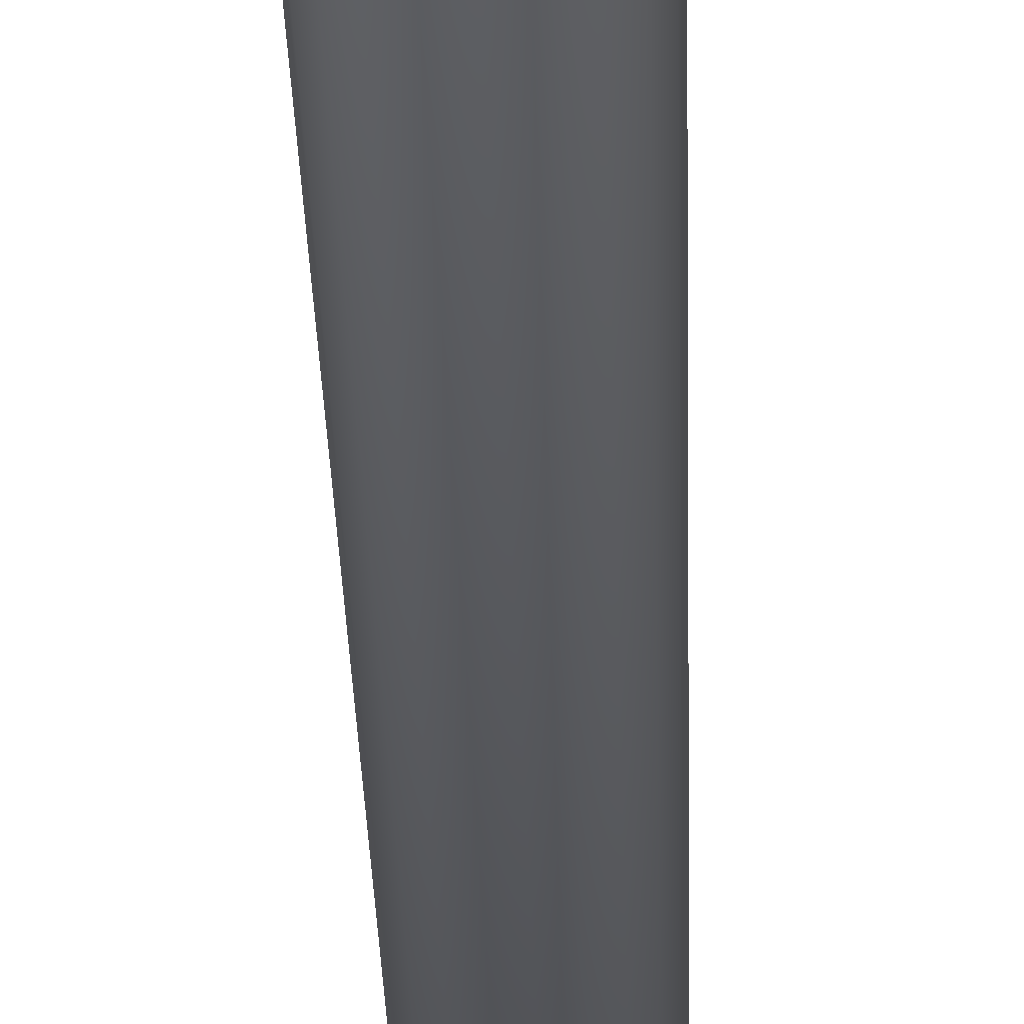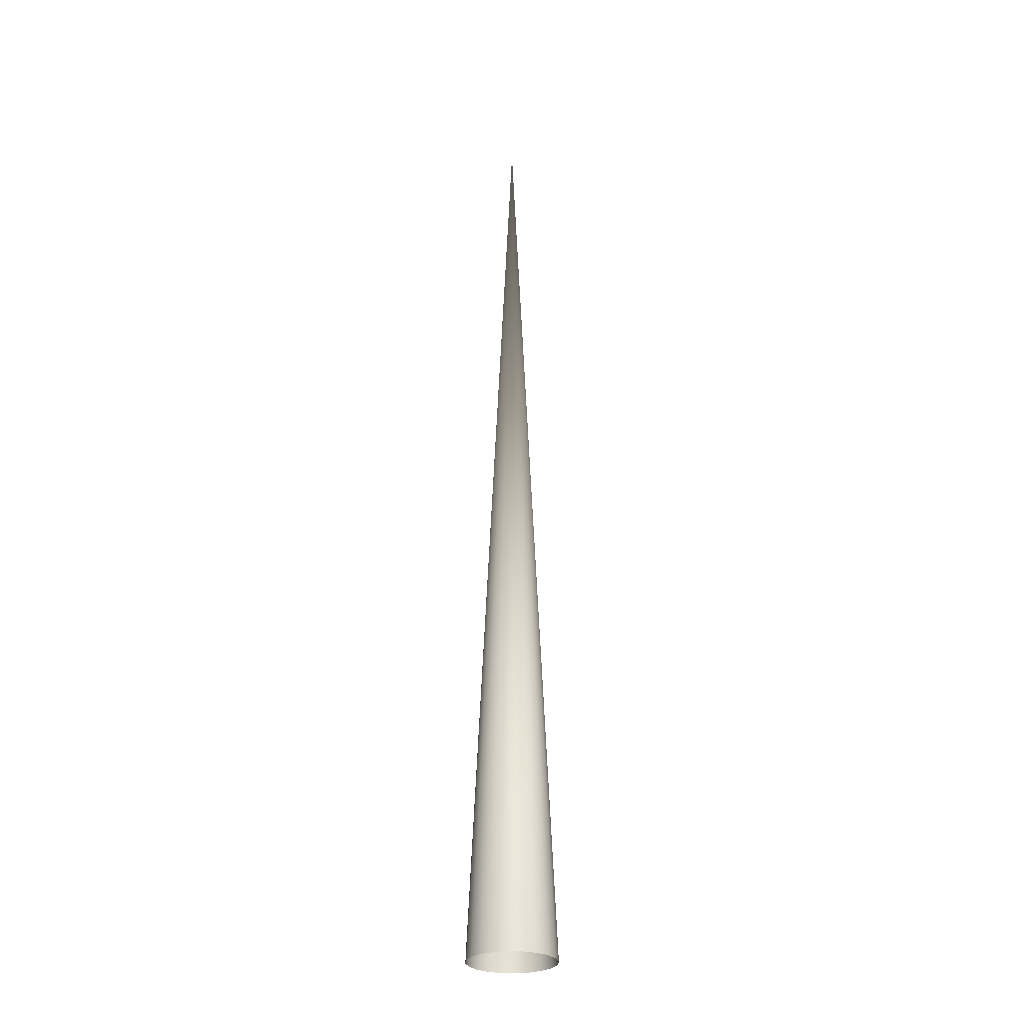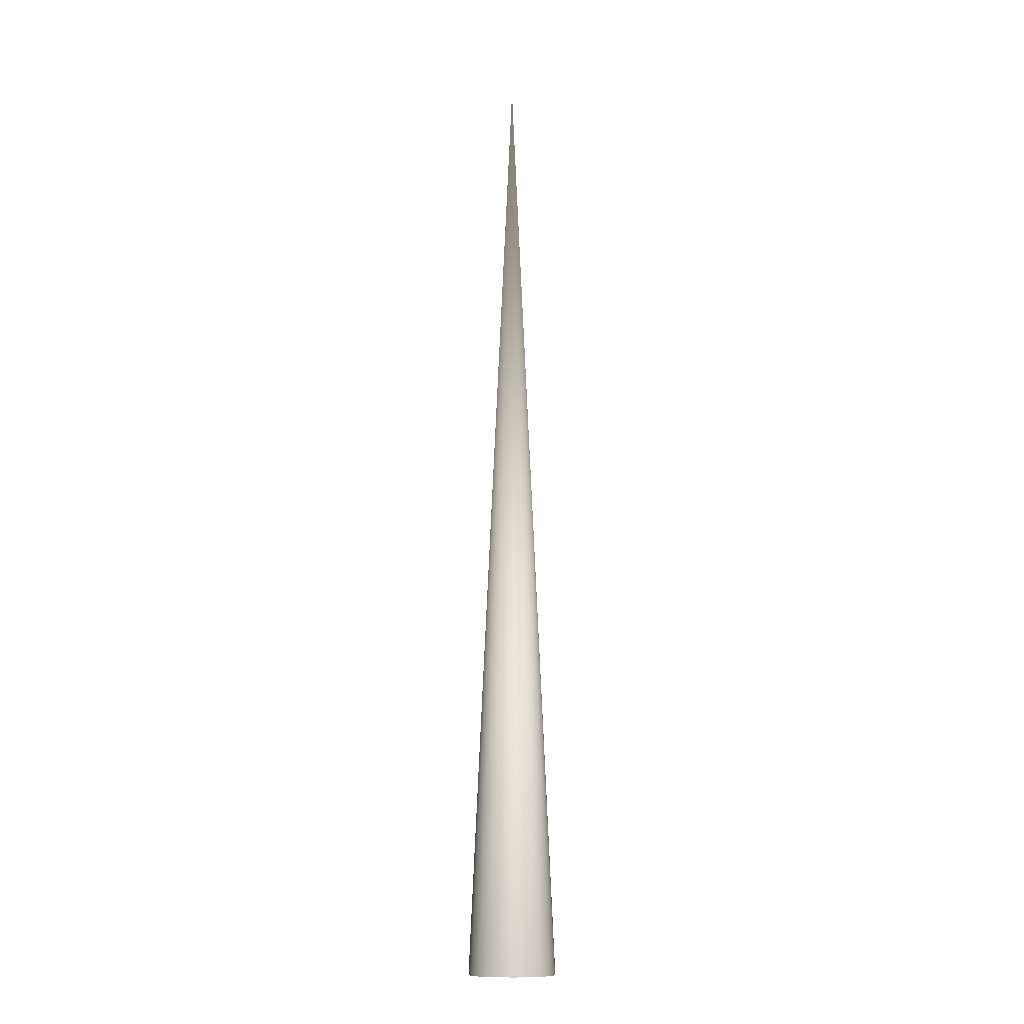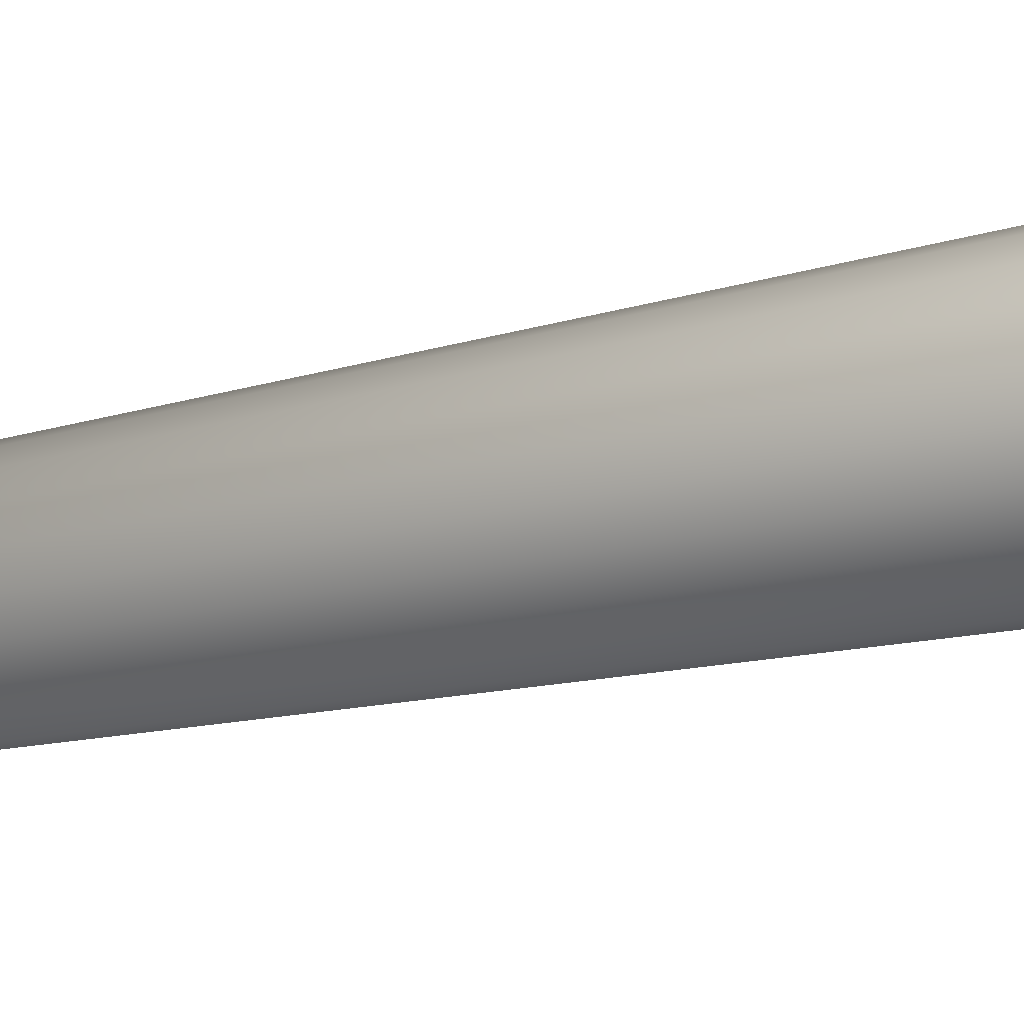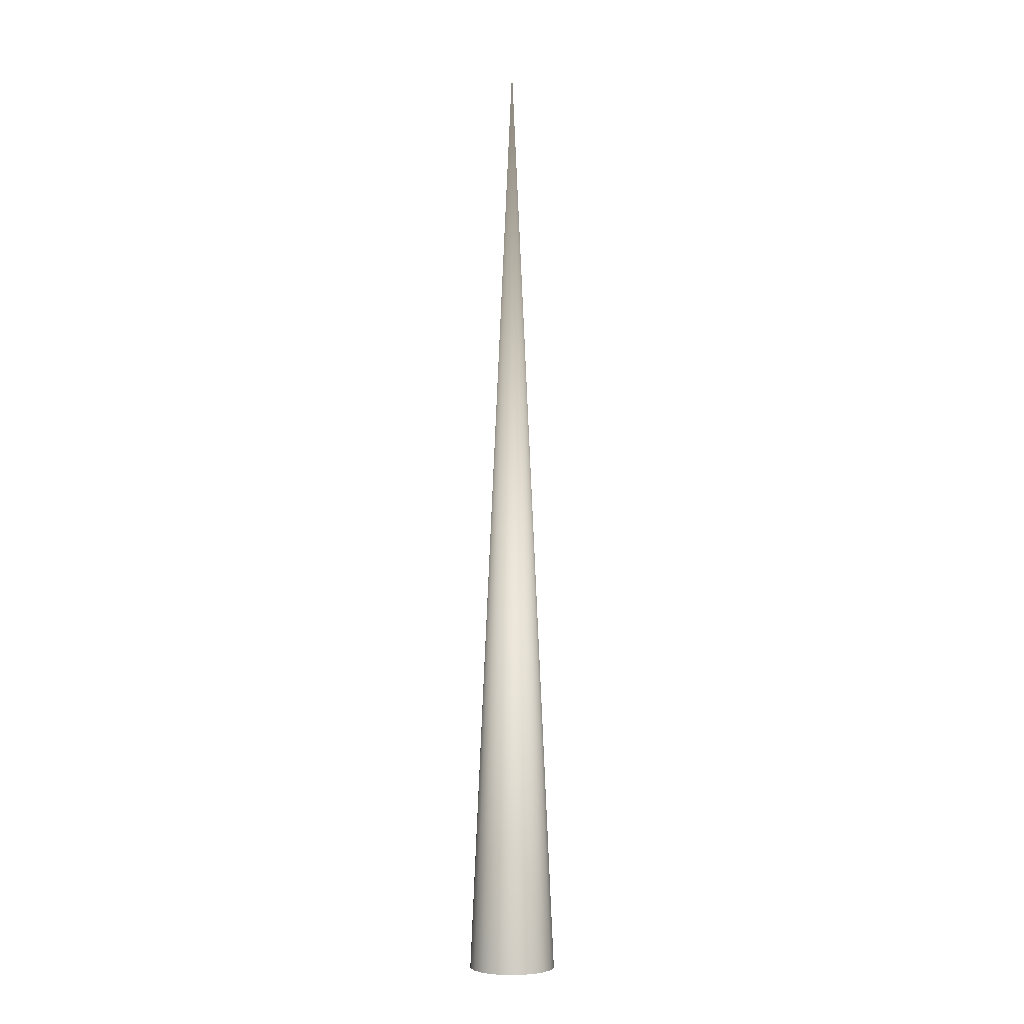
<metadata>
{"format":"obj","ext":"obj","renderer":"f3d","projection":"perspective","resolution":1024,"background":"white","views":[{"elev":-77.0,"azim":2.9,"up":"+Z"},{"elev":-27.7,"azim":4.8,"up":"+Y"},{"elev":-11.5,"azim":48.6,"up":"+Y"},{"elev":33.9,"azim":-106.3,"up":"+Z"},{"elev":-3.7,"azim":169.1,"up":"+Y"}]}
</metadata>
<code>
g default
v 1.69 -0.002474 -0.549
v 1.437 -0.002474 -1.044
v 1.044 -0.002474 -1.437
v 0.549 -0.002474 -1.69
v 0 -0.002474 -1.777
v -0.549 -0.002474 -1.69
v -1.044 -0.002474 -1.437
v -1.437 -0.002474 -1.044
v -1.69 -0.002474 -0.549
v -1.777 -0.002474 0
v -1.69 -0.002474 0.549
v -1.437 -0.002474 1.044
v -1.044 -0.002474 1.437
v -0.549 -0.002474 1.69
v -0 -0.002474 1.777
v 0.549 -0.002474 1.69
v 1.044 -0.002474 1.437
v 1.437 -0.002474 1.044
v 1.69 -0.002474 0.549
v 1.777 -0.002474 0
v 0 38.48 0
g pCone1
f 1 2 21
f 2 3 21
f 3 4 21
f 4 5 21
f 5 6 21
f 6 7 21
f 7 8 21
f 8 9 21
f 9 10 21
f 10 11 21
f 11 12 21
f 12 13 21
f 13 14 21
f 14 15 21
f 15 16 21
f 16 17 21
f 17 18 21
f 18 19 21
f 19 20 21
f 20 1 21

</code>
